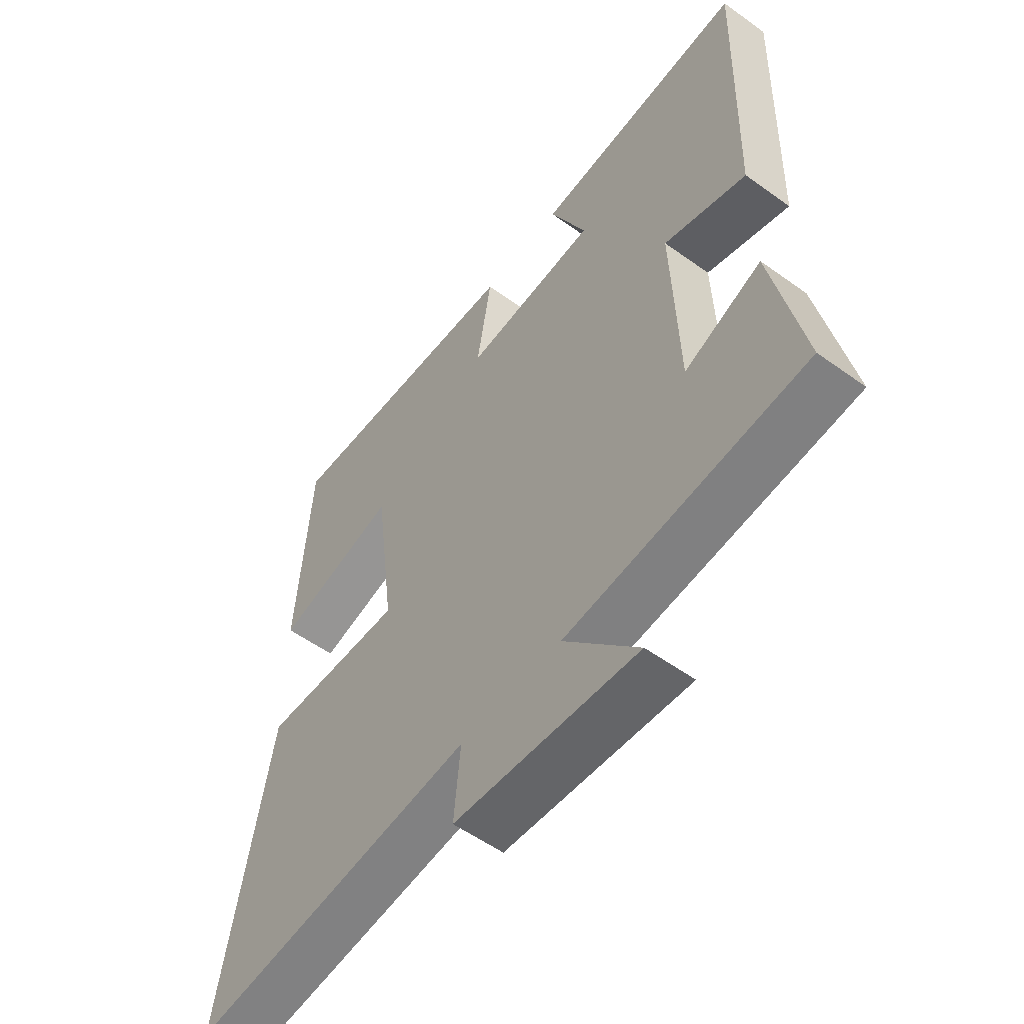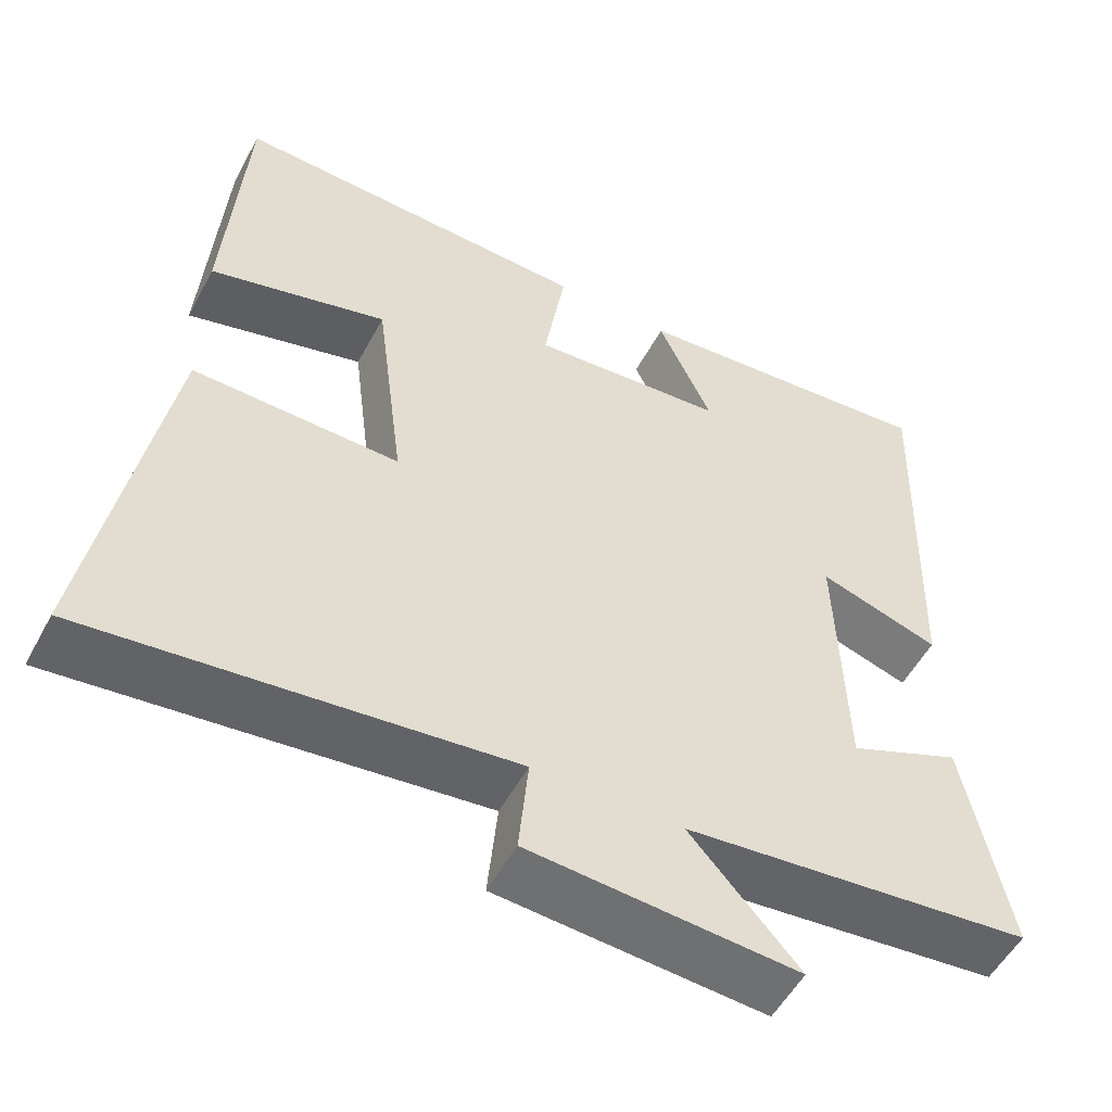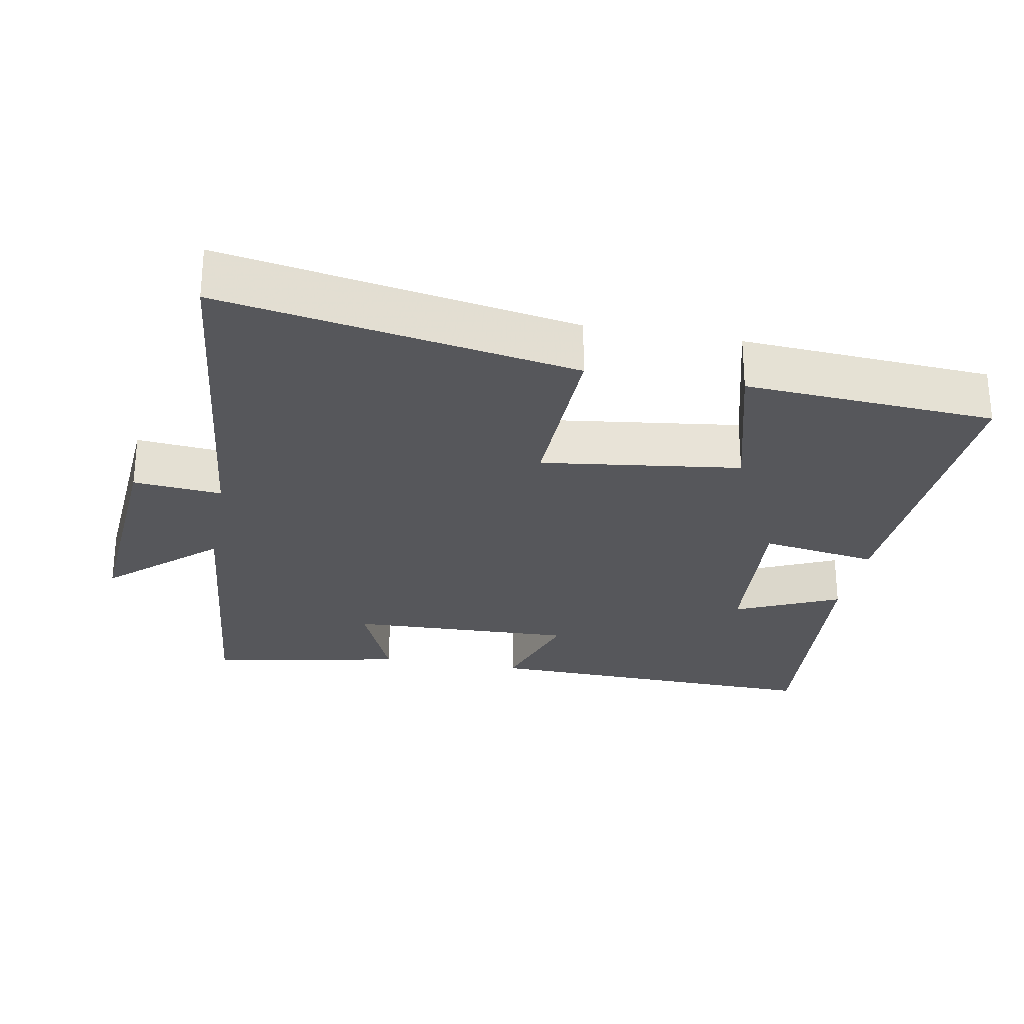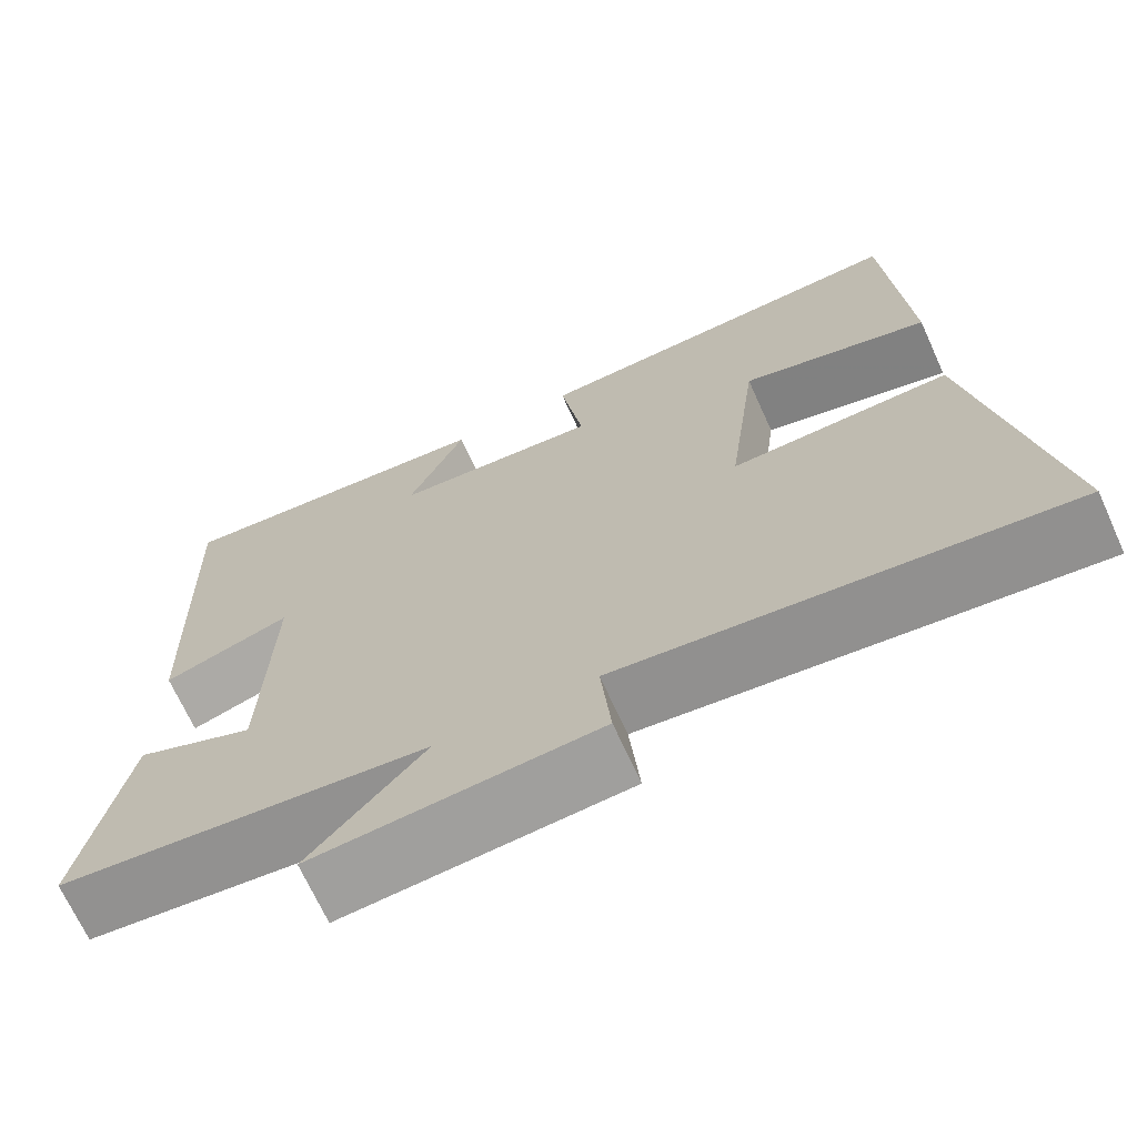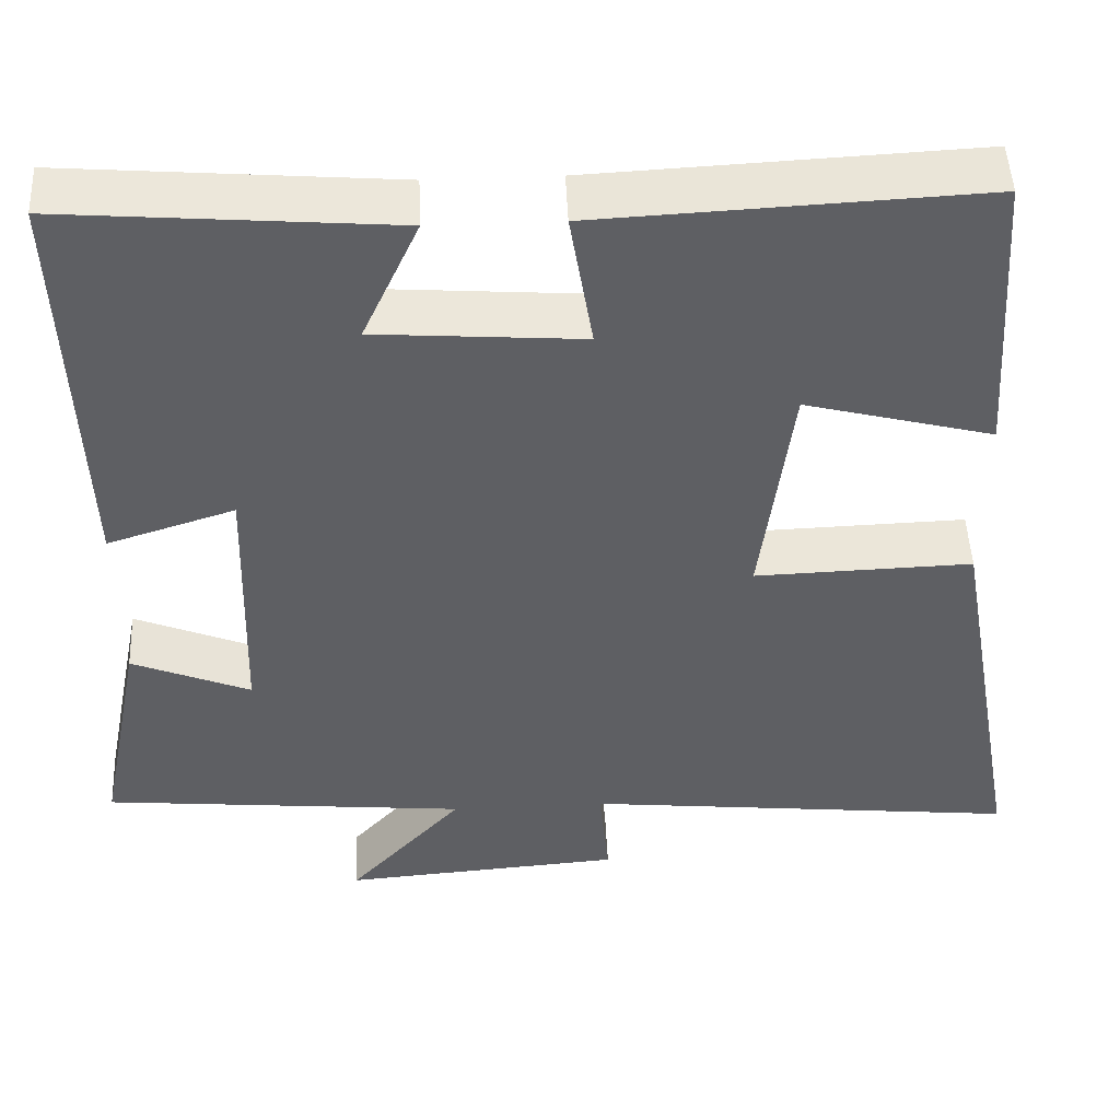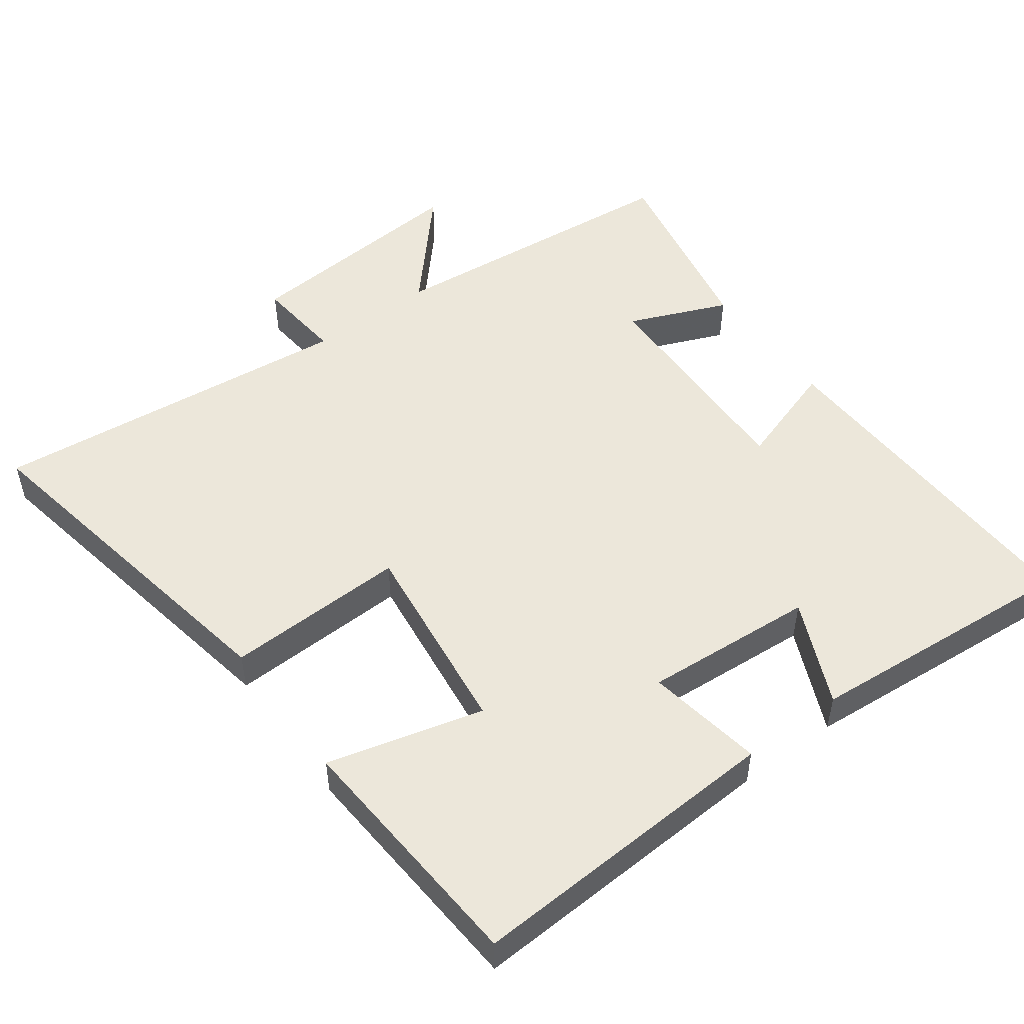
<metadata>
{"format":"obj","ext":"obj","renderer":"f3d","projection":"perspective","resolution":1024,"background":"white","views":[{"elev":-55.4,"azim":52.8,"up":"+Z"},{"elev":-53.3,"azim":-27.8,"up":"+Z"},{"elev":-27.1,"azim":-100.3,"up":"+Y"},{"elev":-69.1,"azim":-155.6,"up":"+Z"},{"elev":48.8,"azim":177.4,"up":"+Z"},{"elev":51.0,"azim":-36.5,"up":"+Y"}]}
</metadata>
<code>
v -0.476 0.07 0.522
v -0.024 0.07 0.5
v -0.051 0.07 0.333
v 0.193 0.07 0.351
v 0.126 0.07 0.5
v 0.515 0.07 0.532
v 0.5 0.07 0.035
v 0.349 0.07 0.084
v 0.359 0.07 -0.24
v 0.5 0.07 -0.181
v 0.555 0.07 -0.458
v 0.119 0.07 -0.5
v 0.255 0.07 -0.652
v -0.079 0.07 -0.626
v -0.067 0.07 -0.5
v -0.589 0.07 -0.555
v -0.5 0.07 -0.052
v -0.242 0.07 -0.06
v -0.278 0.07 0.224
v -0.5 0.07 0.166
v -0.476 0 0.522
v -0.024 0 0.5
v -0.051 0 0.333
v 0.193 0 0.351
v 0.126 0 0.5
v 0.515 0 0.532
v 0.5 0 0.035
v 0.349 0 0.084
v 0.359 0 -0.24
v 0.5 0 -0.181
v 0.555 0 -0.458
v 0.119 0 -0.5
v 0.255 0 -0.652
v -0.079 0 -0.626
v -0.067 0 -0.5
v -0.589 0 -0.555
v -0.5 0 -0.052
v -0.242 0 -0.06
v -0.278 0 0.224
v -0.5 0 0.166
f 19 20 1 2
f 18 19 2 3
f 15 16 17 18
f 15 18 3 4
f 12 13 14 15
f 12 15 4
f 9 10 11 12
f 8 9 12 4
f 6 7 8
f 4 5 6 8
f 22 21 40 39
f 23 22 39 38
f 38 37 36 35
f 24 23 38 35
f 35 34 33 32
f 24 35 32
f 32 31 30 29
f 24 32 29 28
f 28 27 26
f 28 26 25 24
f 1 21 22 2
f 2 22 23 3
f 3 23 24 4
f 4 24 25 5
f 5 25 26 6
f 6 26 27 7
f 7 27 28 8
f 8 28 29 9
f 9 29 30 10
f 10 30 31 11
f 11 31 32 12
f 12 32 33 13
f 13 33 34 14
f 14 34 35 15
f 15 35 36 16
f 16 36 37 17
f 17 37 38 18
f 18 38 39 19
f 19 39 40 20
f 20 40 21 1

</code>
